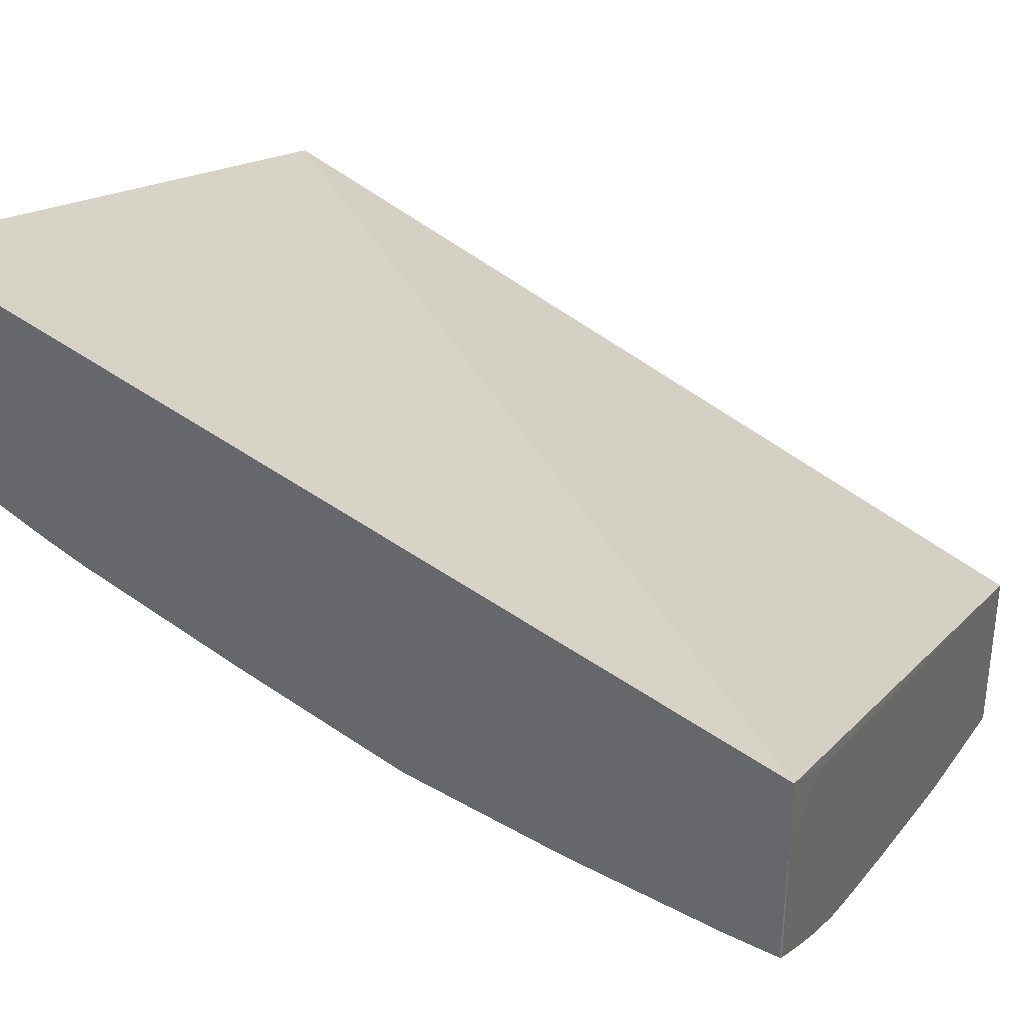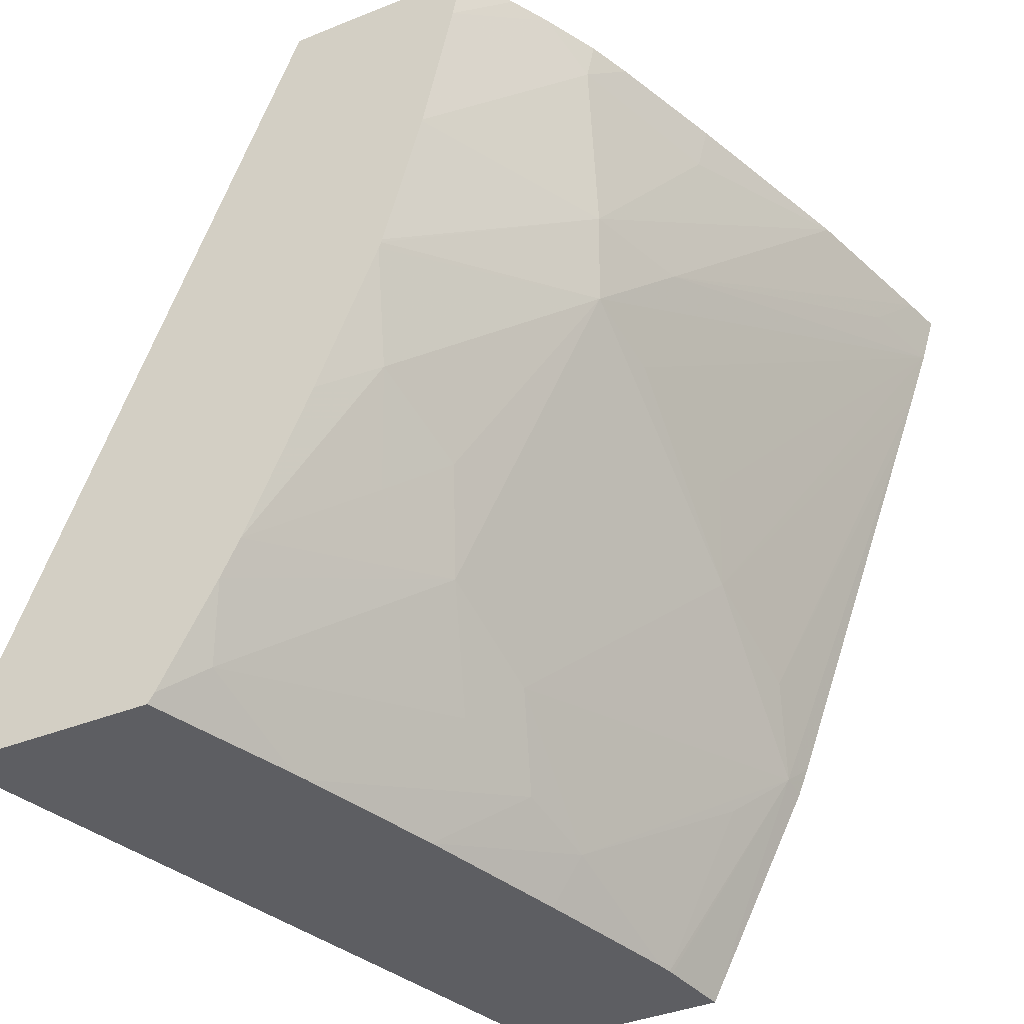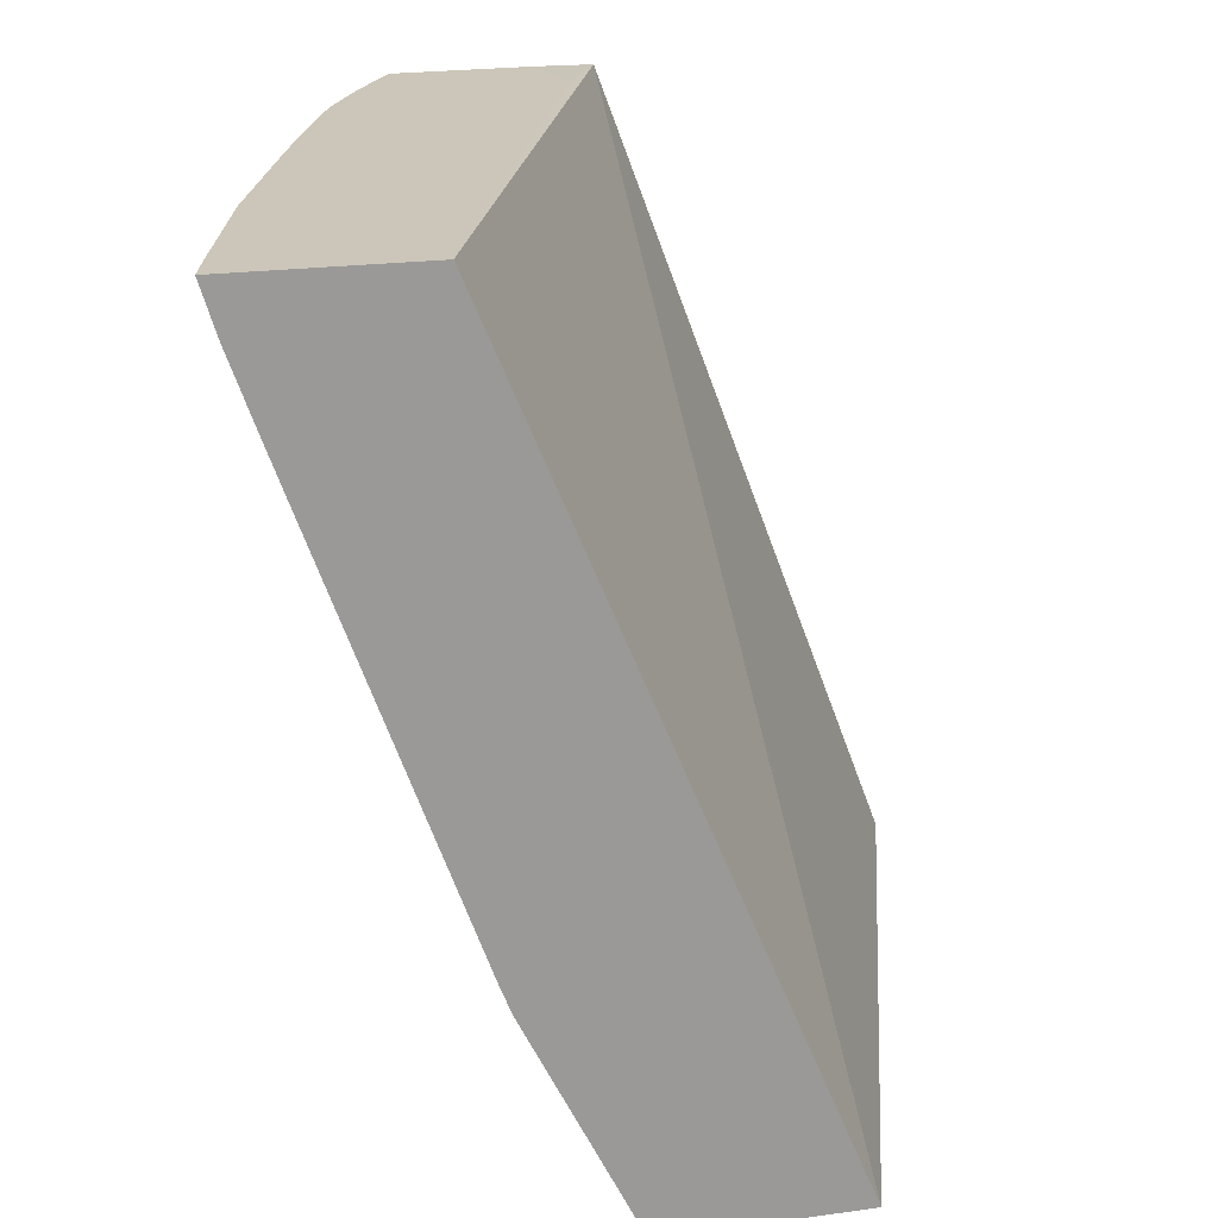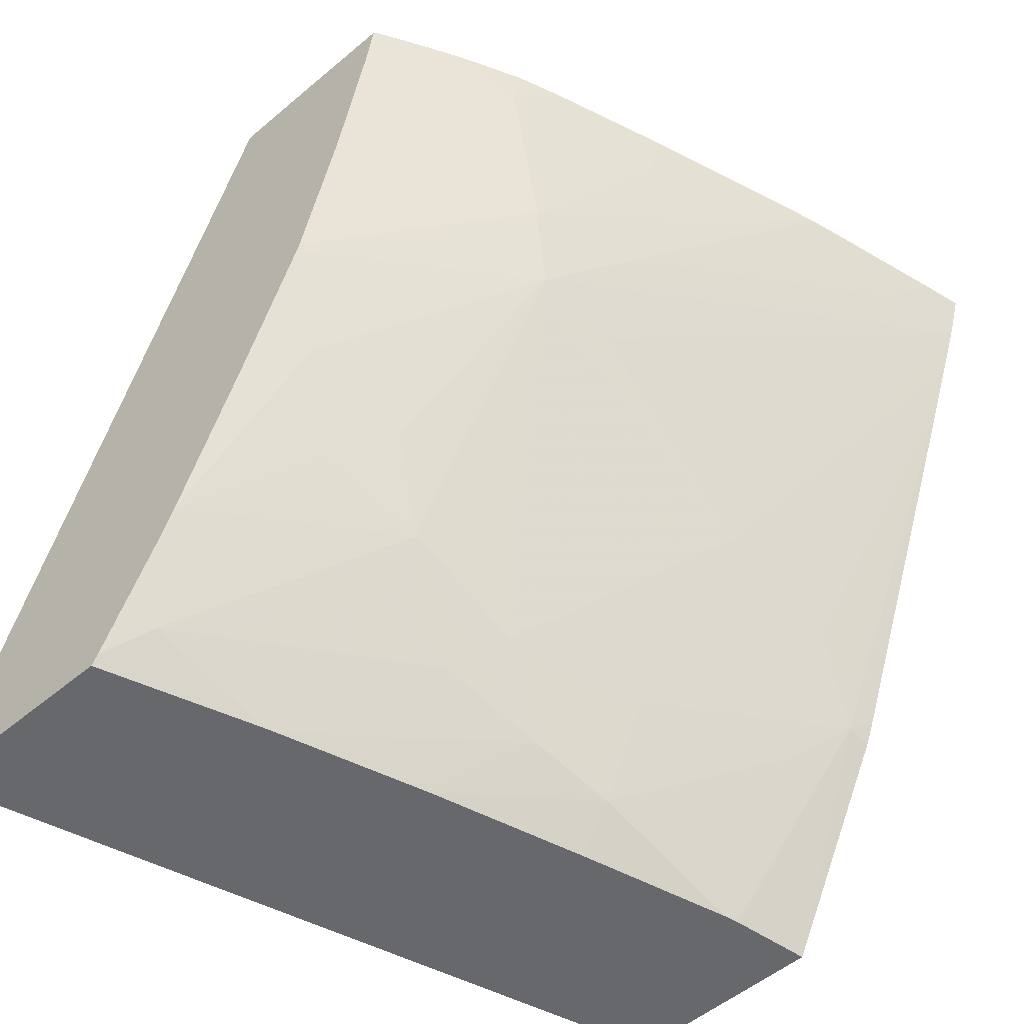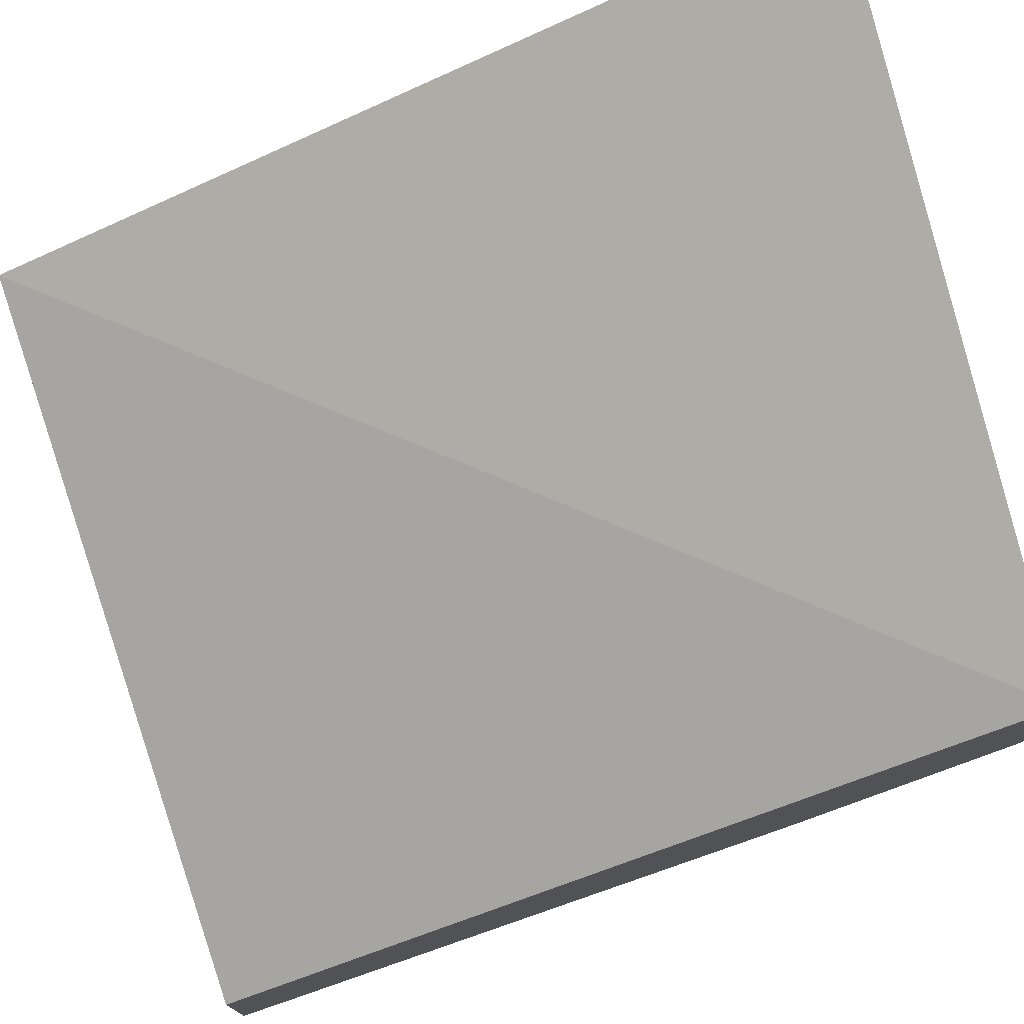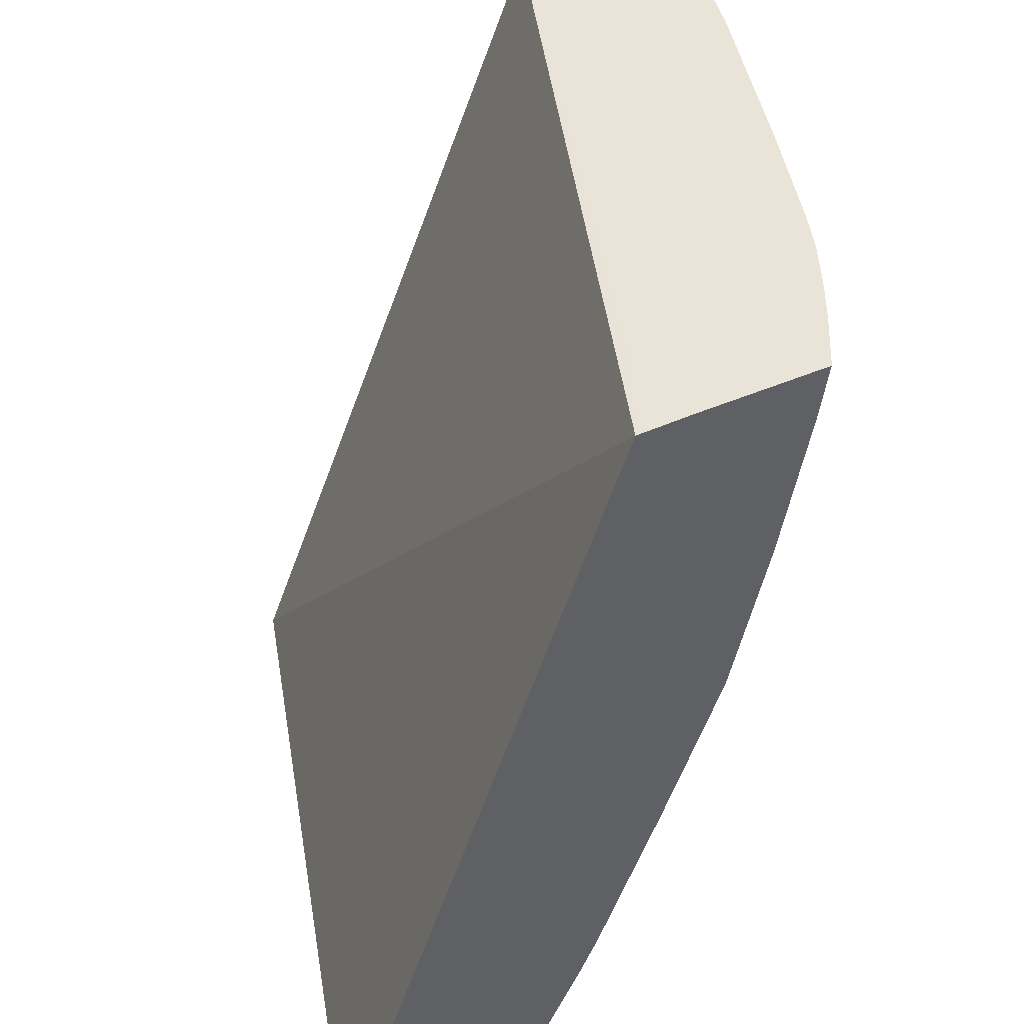
<metadata>
{"format":"obj","ext":"obj","renderer":"f3d","projection":"perspective","resolution":1024,"background":"white","views":[{"elev":34.6,"azim":114.4,"up":"+Z"},{"elev":-39.4,"azim":116.5,"up":"+Y"},{"elev":20.8,"azim":-104.1,"up":"+Y"},{"elev":-52.5,"azim":132.2,"up":"+Y"},{"elev":75.7,"azim":-107.2,"up":"+Z"},{"elev":43.0,"azim":61.9,"up":"+Y"}]}
</metadata>
<code>
v -0.03773 0.01914 0.03235
v -0.04213 0.01914 0.03087
v -0.03773 0.01914 0.03106
v -0.03773 0.02423 0.03045
v -0.04213 0.01914 0.02964
v -0.04213 0.02423 0.02874
v -0.03866 0.01914 0.0307
v -0.03773 0.0192 0.03102
v -0.03773 0.02423 0.03008
v -0.03826 0.02423 0.03018
v -0.04213 0.0205 0.02896
v -0.04198 0.02053 0.02897
v -0.04166 0.01914 0.02973
v -0.04213 0.02423 0.02762
v -0.03875 0.01914 0.03067
v -0.03945 0.01979 0.03005
v -0.03793 0.01943 0.0308
v -0.03773 0.01986 0.03067
v -0.03773 0.02422 0.02925
v -0.03775 0.02423 0.02924
v -0.04213 0.02068 0.02889
v -0.04162 0.02105 0.02886
v -0.04085 0.02136 0.02892
v -0.03972 0.0201 0.0298
v -0.04061 0.02009 0.02955
v -0.04061 0.01945 0.02985
v -0.04162 0.02016 0.02924
v -0.04164 0.01914 0.02974
v -0.04213 0.02327 0.02795
v -0.04188 0.02423 0.02769
v -0.04213 0.02393 0.02771
v -0.03964 0.01914 0.03036
v -0.04009 0.01959 0.02994
v -0.03898 0.02043 0.02988
v -0.03773 0.02009 0.03056
v -0.03773 0.02389 0.02931
v -0.03807 0.02423 0.02905
v -0.04213 0.02357 0.02784
v -0.04056 0.02195 0.02879
v -0.03965 0.02227 0.0289
v -0.03913 0.02245 0.02897
v -0.04061 0.01914 0.03005
v -0.04155 0.01914 0.02976
v -0.04089 0.02423 0.02796
v -0.03965 0.02298 0.02867
v -0.04157 0.02392 0.02786
v -0.03867 0.02103 0.02974
v -0.03834 0.02069 0.03003
v -0.03803 0.02133 0.02987
v -0.03773 0.02105 0.03015
v -0.03831 0.02423 0.02892
v -0.03773 0.02299 0.0295
v -0.03896 0.02298 0.02888
v -0.03773 0.02204 0.02975
v -0.03773 0.022 0.02977
v -0.03966 0.02423 0.02837
v -0.03965 0.02394 0.02844
v -0.03864 0.02398 0.02879
v -0.03865 0.02423 0.02875
v -0.03773 0.02298 0.0295
v -0.03773 0.02206 0.02974
v -0.03892 0.02423 0.02864
f 1 2 5
f 1 5 13
f 1 13 28
f 1 28 43
f 1 43 42
f 1 42 32
f 1 32 15
f 1 15 7
f 1 7 3
f 1 3 8
f 1 8 18
f 1 18 35
f 1 35 50
f 1 50 55
f 1 55 54
f 1 54 61
f 1 61 60
f 1 60 52
f 1 52 36
f 1 36 19
f 1 19 9
f 1 9 4
f 1 4 2
f 2 4 6
f 2 6 14
f 2 14 31
f 2 31 38
f 2 38 29
f 2 29 21
f 2 21 11
f 2 11 5
f 3 7 8
f 4 9 10
f 4 10 6
f 5 11 12
f 5 12 13
f 6 10 9
f 6 9 20
f 6 20 37
f 6 37 51
f 6 51 59
f 6 59 62
f 6 62 56
f 6 56 44
f 6 44 30
f 6 30 14
f 7 15 16
f 7 16 17
f 7 17 8
f 8 17 18
f 9 19 20
f 11 21 12
f 12 22 23
f 12 23 24
f 12 24 25
f 12 25 26
f 12 26 27
f 12 27 28
f 12 28 13
f 12 21 29
f 12 29 22
f 14 30 31
f 15 32 33
f 15 33 16
f 16 33 34
f 16 34 17
f 17 34 18
f 18 34 35
f 19 36 37
f 19 37 20
f 22 29 38
f 22 38 23
f 23 38 31
f 23 31 39
f 23 39 40
f 23 40 41
f 23 41 24
f 24 41 34
f 24 34 33
f 24 33 26
f 24 26 25
f 26 33 32
f 26 32 42
f 26 42 43
f 26 43 27
f 27 43 28
f 30 44 45
f 30 45 46
f 30 46 31
f 31 46 45
f 31 45 41
f 31 41 40
f 31 40 39
f 34 47 48
f 34 48 35
f 34 41 47
f 35 48 49
f 35 49 50
f 36 51 37
f 36 52 51
f 41 45 53
f 41 53 54
f 41 54 55
f 41 55 49
f 41 49 47
f 44 56 57
f 44 57 53
f 44 53 45
f 47 49 48
f 49 55 50
f 51 52 58
f 51 58 59
f 52 60 53
f 52 53 58
f 53 60 61
f 53 61 54
f 53 57 58
f 56 62 58
f 56 58 57
f 58 62 59

</code>
